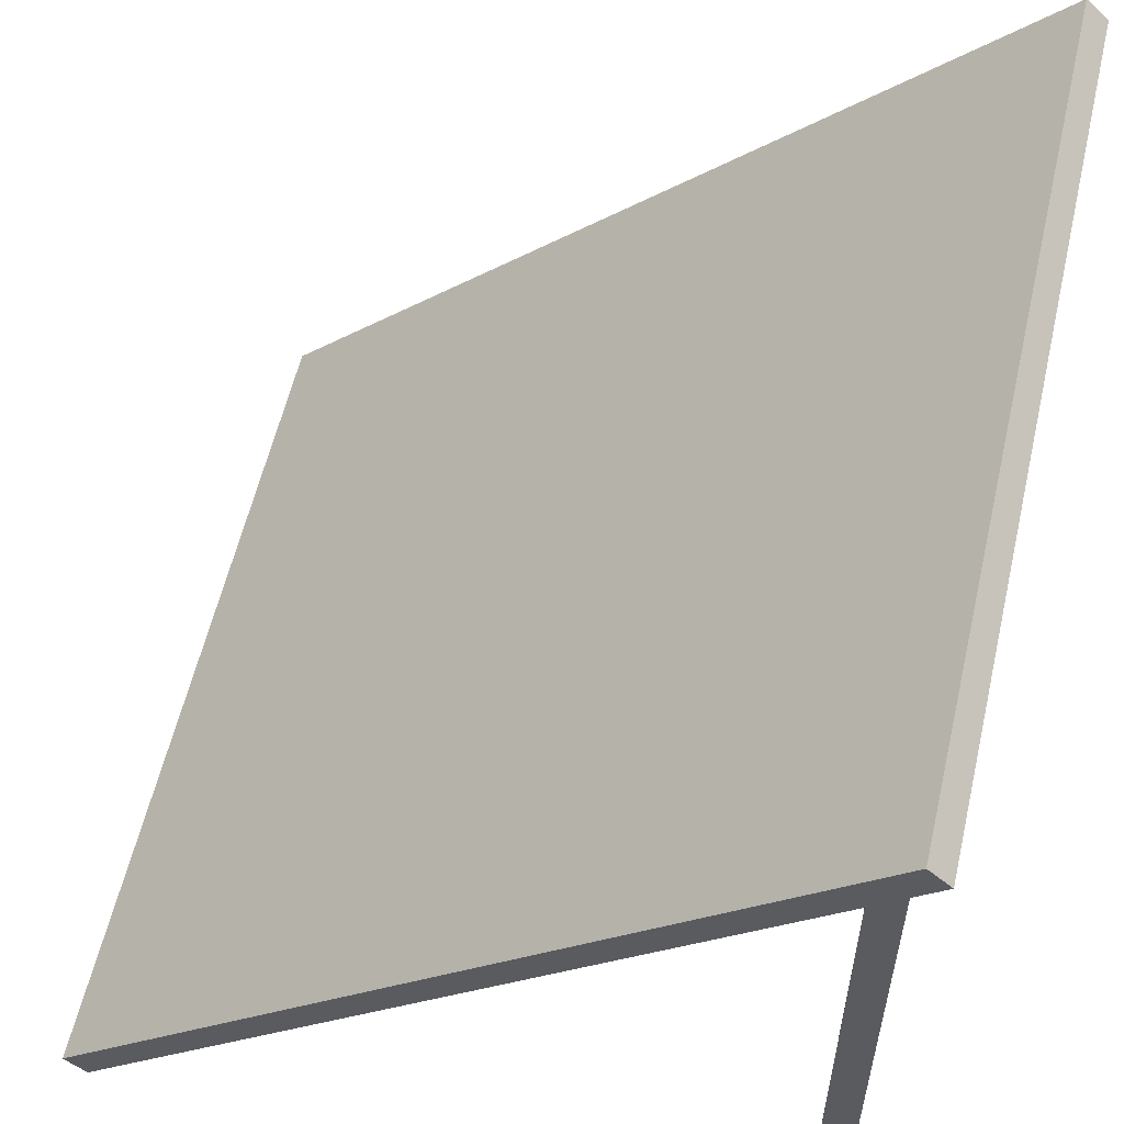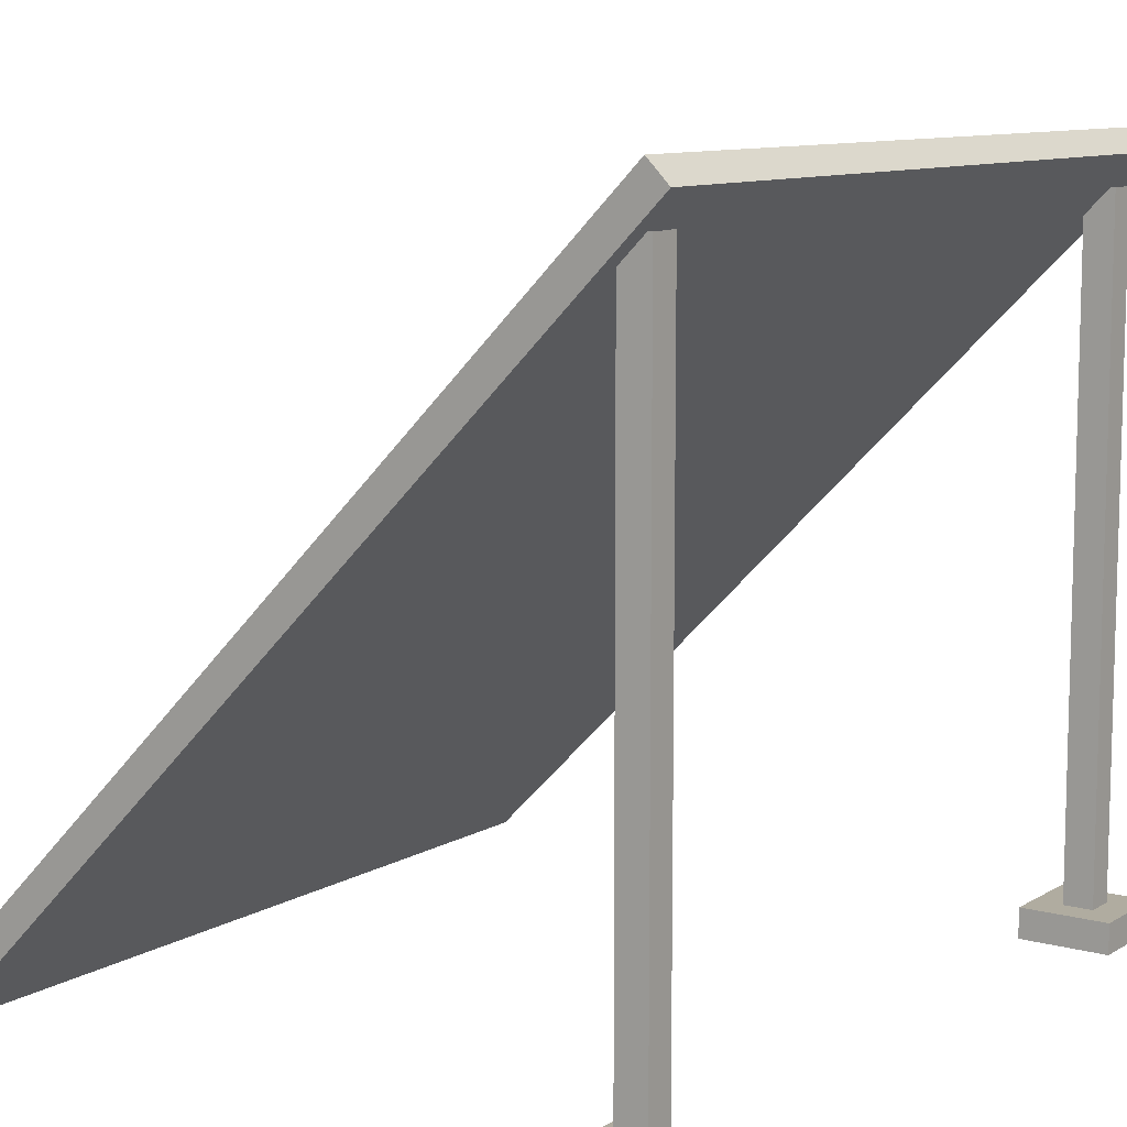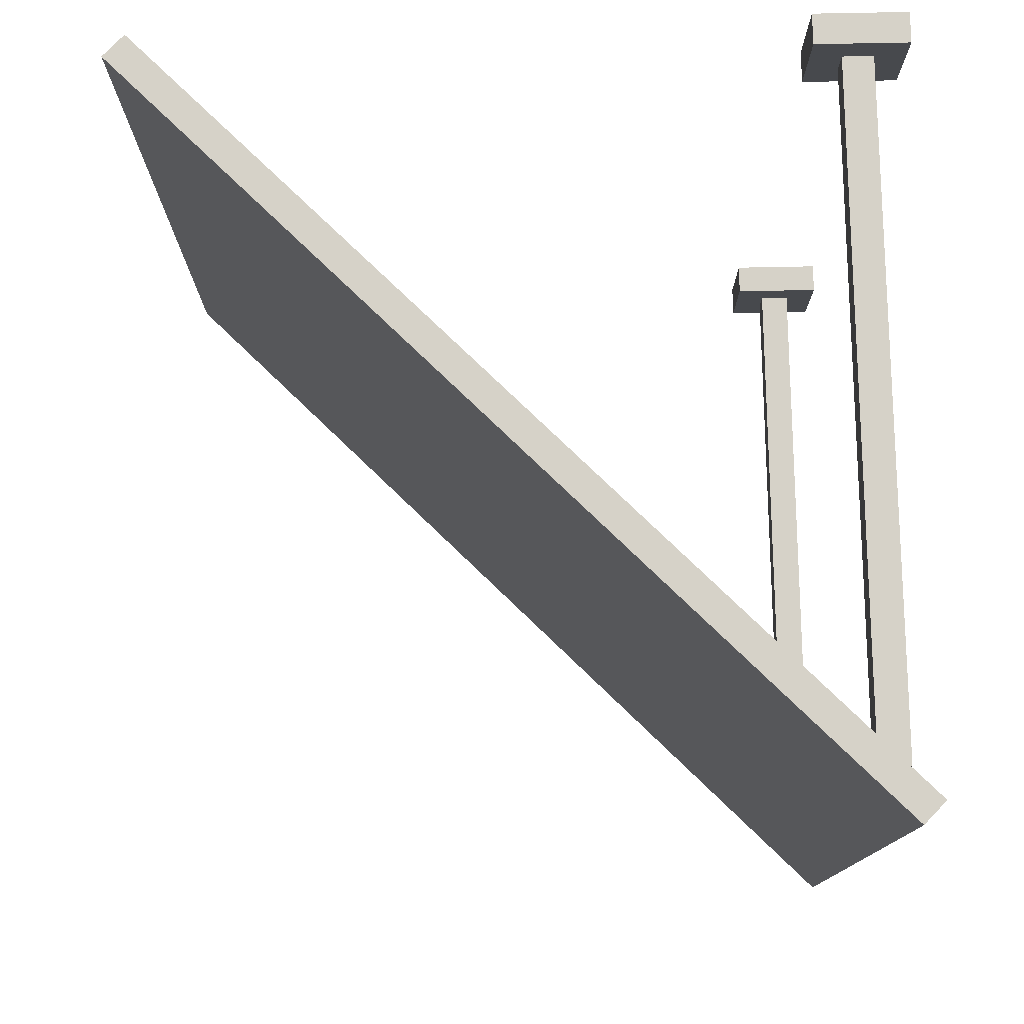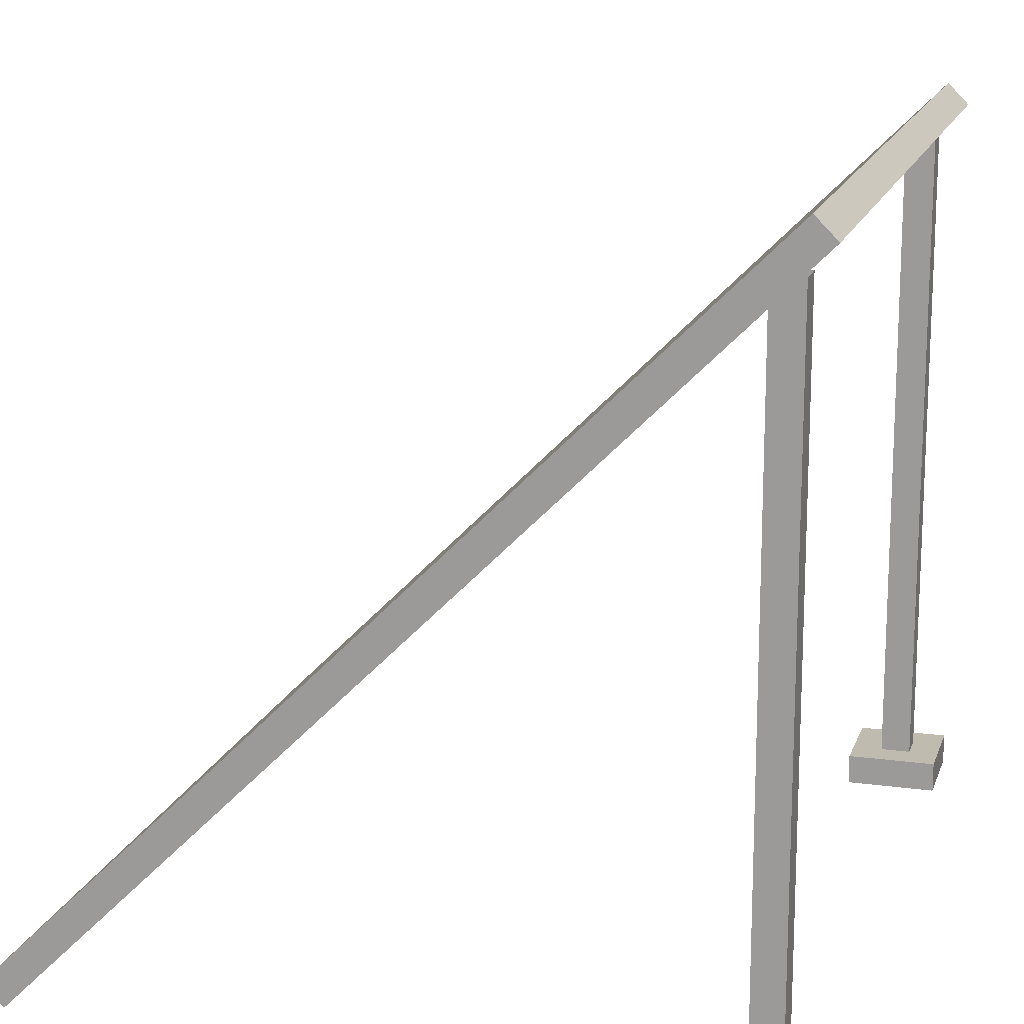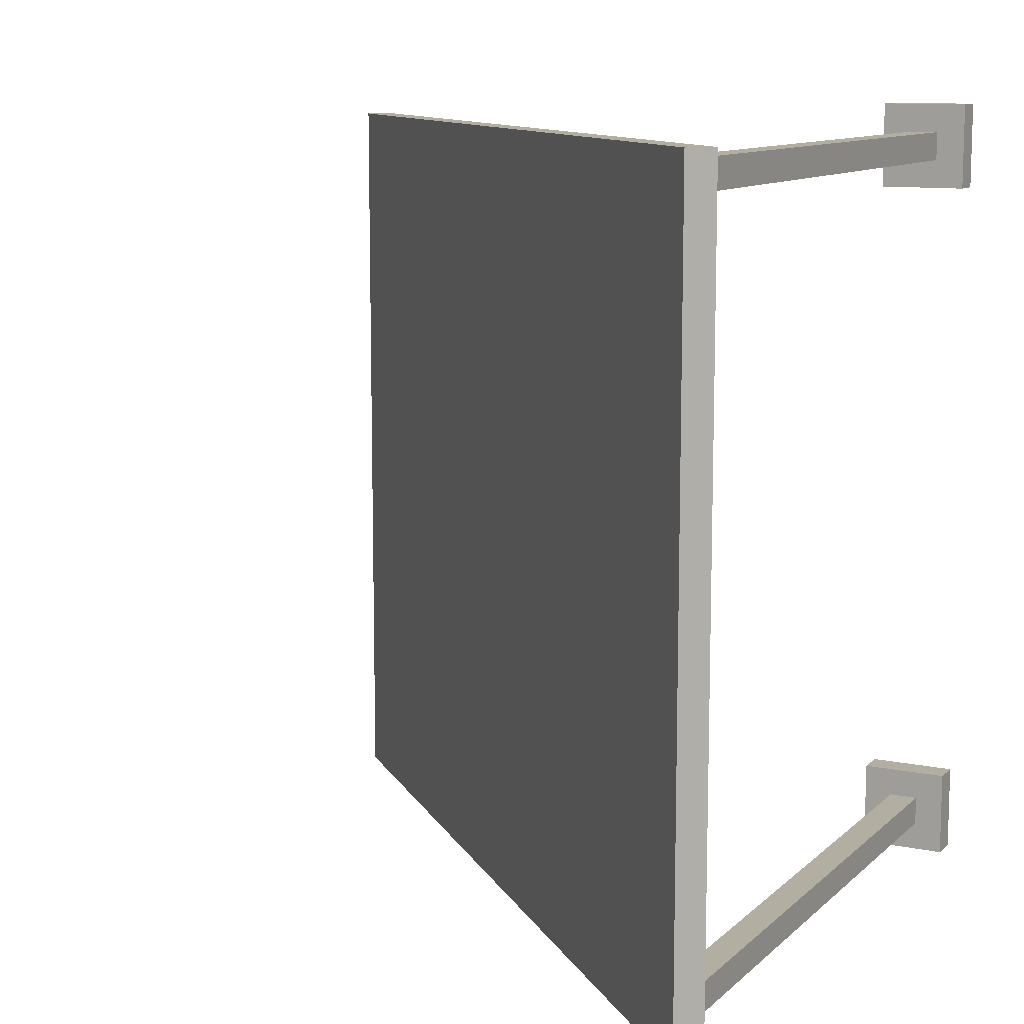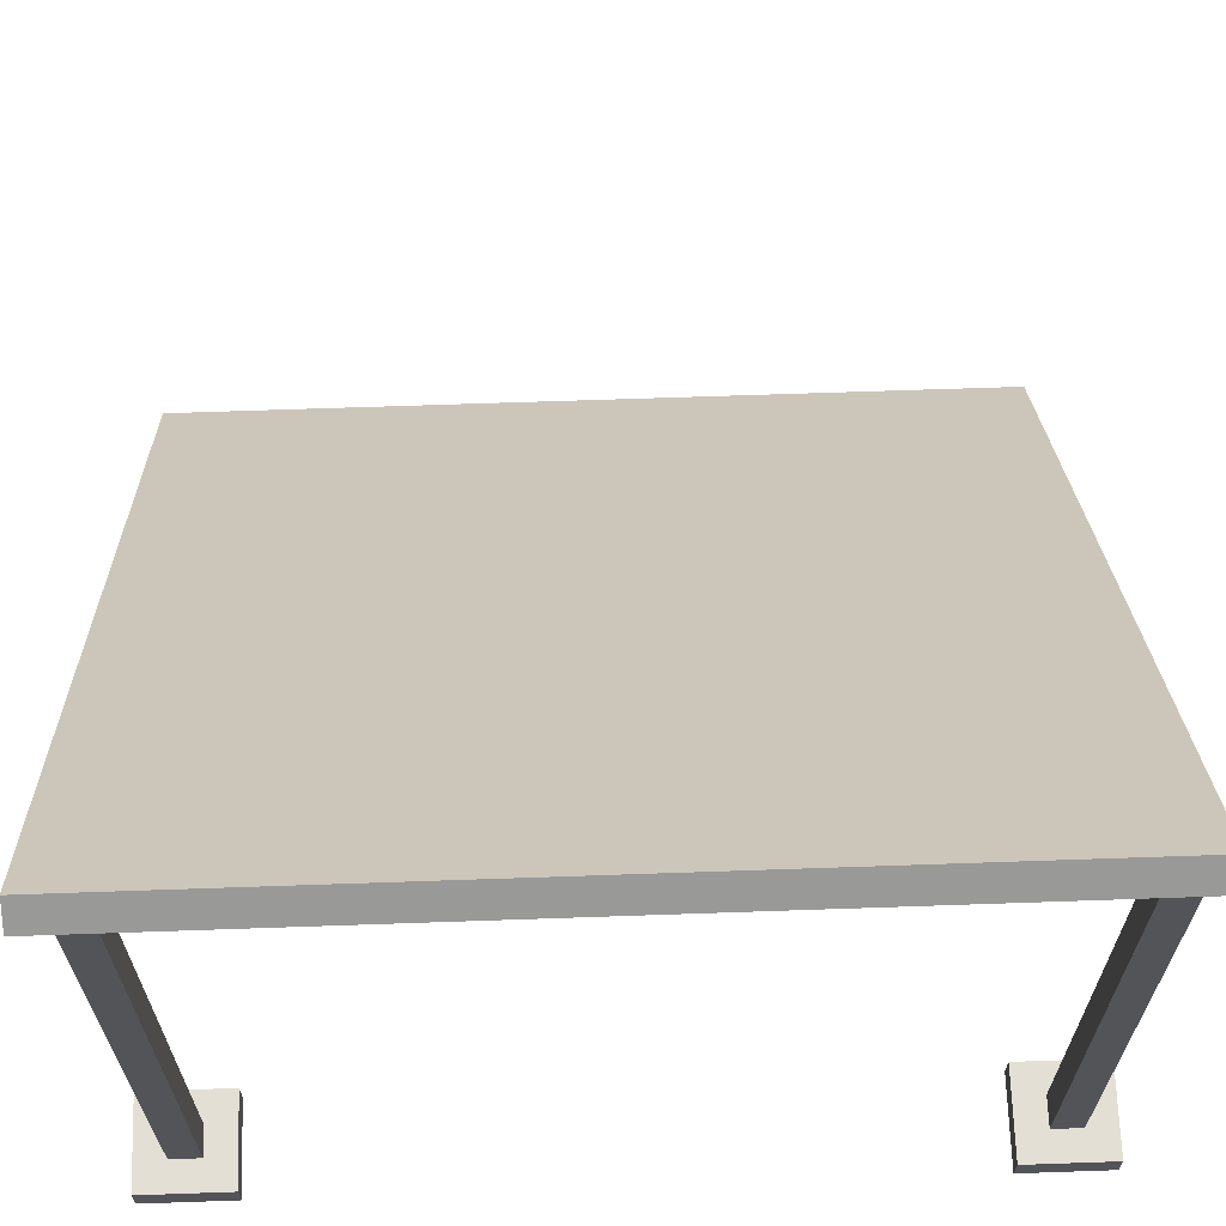
<metadata>
{"format":"obj","ext":"obj","renderer":"f3d","projection":"perspective","resolution":1024,"background":"white","views":[{"elev":58.0,"azim":13.0,"up":"+Z"},{"elev":9.9,"azim":34.6,"up":"+Z"},{"elev":77.6,"azim":-1.1,"up":"+Y"},{"elev":16.0,"azim":15.8,"up":"+Z"},{"elev":10.8,"azim":26.9,"up":"+Y"},{"elev":66.3,"azim":88.0,"up":"+Z"}]}
</metadata>
<code>
g alien_planet_solar_batery008
v -1.151 0.8341 0.04419
v -1.106 0.8341 4.673e-07
v 0.3961 0.8341 1.503
v 0.3519 0.8341 1.547
v -1.151 0.8341 0.04419
v -1.151 -0.8534 0.04419
v -1.106 -0.8534 4.673e-07
v -1.106 0.8341 4.673e-07
v -1.106 0.8341 4.673e-07
v -1.106 -0.8534 4.673e-07
v 0.3961 -0.8534 1.503
v 0.3961 0.8341 1.503
v -1.151 -0.8534 0.04419
v -1.151 0.8341 0.04419
v 0.3519 0.8341 1.547
v 0.3519 -0.8534 1.547
v 0.3961 0.8341 1.503
v 0.3961 -0.8534 1.503
v 0.3519 -0.8534 1.547
v 0.3519 0.8341 1.547
v -1.106 -0.8534 4.673e-07
v -1.151 -0.8534 0.04419
v 0.3519 -0.8534 1.547
v 0.3961 -0.8534 1.503
v 0.2152 -0.6875 0.0625
v 0.4027 -0.6875 0.0625
v 0.4027 -0.875 0.0625
v 0.2152 -0.875 0.0625
v 0.2152 -0.6875 6.104e-07
v 0.2152 -0.6875 0.0625
v 0.2152 -0.875 0.0625
v 0.2152 -0.875 6.104e-07
v 0.2152 -0.875 6.104e-07
v 0.2152 -0.875 0.0625
v 0.4027 -0.875 0.0625
v 0.4027 -0.875 6.104e-07
v 0.4027 -0.875 6.104e-07
v 0.4027 -0.875 0.0625
v 0.4027 -0.6875 0.0625
v 0.4027 -0.6875 6.104e-07
v 0.4027 -0.6875 6.104e-07
v 0.4027 -0.6875 0.0625
v 0.2152 -0.6875 0.0625
v 0.2152 -0.6875 6.104e-07
v 0.2777 -0.75 0.0625
v 0.2777 -0.75 1.438
v 0.2777 -0.8125 1.438
v 0.2777 -0.8125 0.0625
v 0.2777 -0.8125 0.0625
v 0.2777 -0.8125 1.438
v 0.3402 -0.8125 1.438
v 0.3402 -0.8125 0.0625
v 0.3402 -0.8125 0.0625
v 0.3402 -0.8125 1.438
v 0.3402 -0.75 1.438
v 0.3402 -0.75 0.0625
v 0.3402 -0.75 0.0625
v 0.3402 -0.75 1.438
v 0.2777 -0.75 1.438
v 0.2777 -0.75 0.0625
v 0.2152 0.875 0.0625
v 0.4027 0.875 0.0625
v 0.4027 0.6875 0.0625
v 0.2152 0.6875 0.0625
v 0.2152 0.875 6.104e-07
v 0.2152 0.875 0.0625
v 0.2152 0.6875 0.0625
v 0.2152 0.6875 6.104e-07
v 0.2152 0.6875 6.104e-07
v 0.2152 0.6875 0.0625
v 0.4027 0.6875 0.0625
v 0.4027 0.6875 6.104e-07
v 0.4027 0.6875 6.104e-07
v 0.4027 0.6875 0.0625
v 0.4027 0.875 0.0625
v 0.4027 0.875 6.104e-07
v 0.4027 0.875 6.104e-07
v 0.4027 0.875 0.0625
v 0.2152 0.875 0.0625
v 0.2152 0.875 6.104e-07
v 0.2777 0.8125 0.0625
v 0.2777 0.8125 1.438
v 0.2777 0.75 1.438
v 0.2777 0.75 0.0625
v 0.2777 0.75 0.0625
v 0.2777 0.75 1.438
v 0.3402 0.75 1.438
v 0.3402 0.75 0.0625
v 0.3402 0.75 0.0625
v 0.3402 0.75 1.438
v 0.3402 0.8125 1.438
v 0.3402 0.8125 0.0625
v 0.3402 0.8125 0.0625
v 0.3402 0.8125 1.438
v 0.2777 0.8125 1.438
v 0.2777 0.8125 0.0625
g alien_planet_solar_batery008_0
f 3 2 1
f 4 3 1
f 7 6 5
f 8 7 5
f 11 10 9
f 12 11 9
f 15 14 13
f 16 15 13
f 19 18 17
f 20 19 17
f 23 22 21
f 24 23 21
f 27 26 25
f 28 27 25
f 31 30 29
f 32 31 29
f 35 34 33
f 36 35 33
f 39 38 37
f 40 39 37
f 43 42 41
f 44 43 41
f 47 46 45
f 48 47 45
f 51 50 49
f 52 51 49
f 55 54 53
f 56 55 53
f 59 58 57
f 60 59 57
f 63 62 61
f 64 63 61
f 67 66 65
f 68 67 65
f 71 70 69
f 72 71 69
f 75 74 73
f 76 75 73
f 79 78 77
f 80 79 77
f 83 82 81
f 84 83 81
f 87 86 85
f 88 87 85
f 91 90 89
f 92 91 89
f 95 94 93
f 96 95 93

</code>
